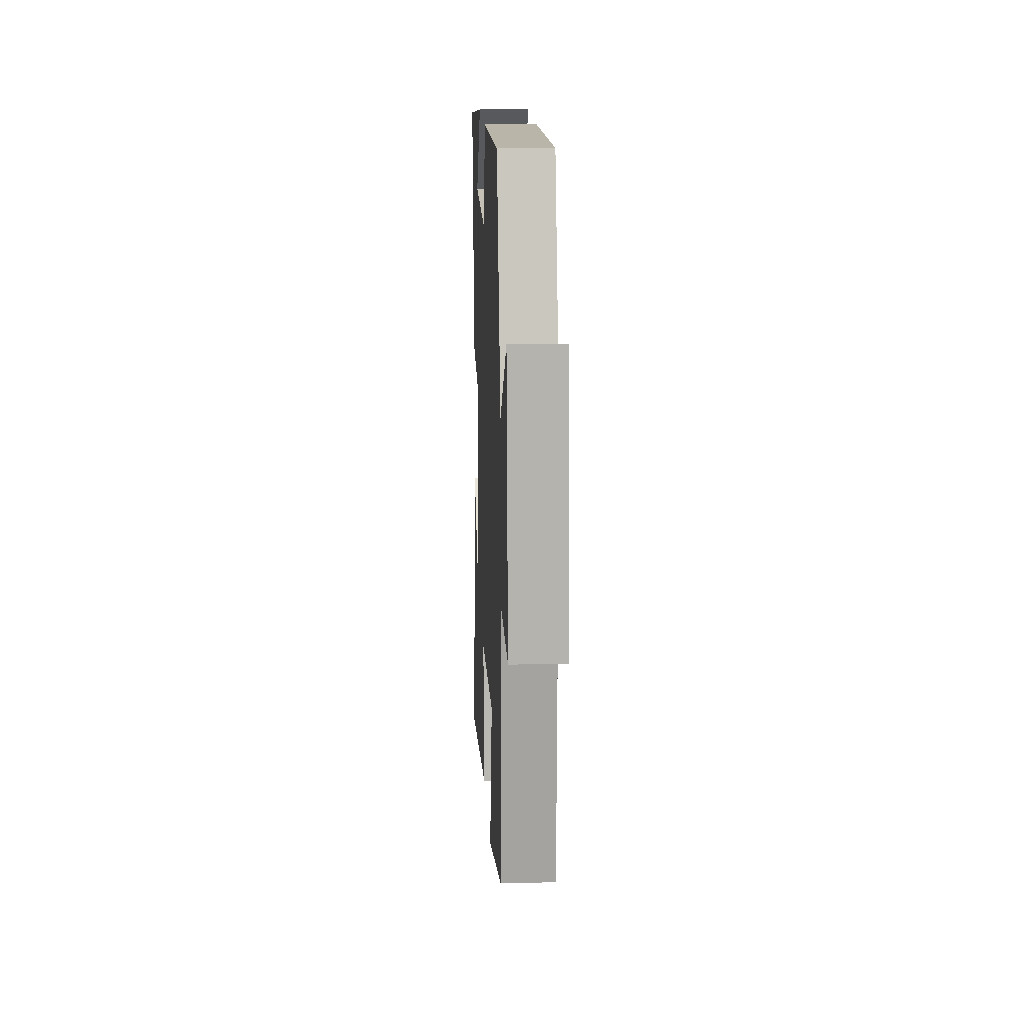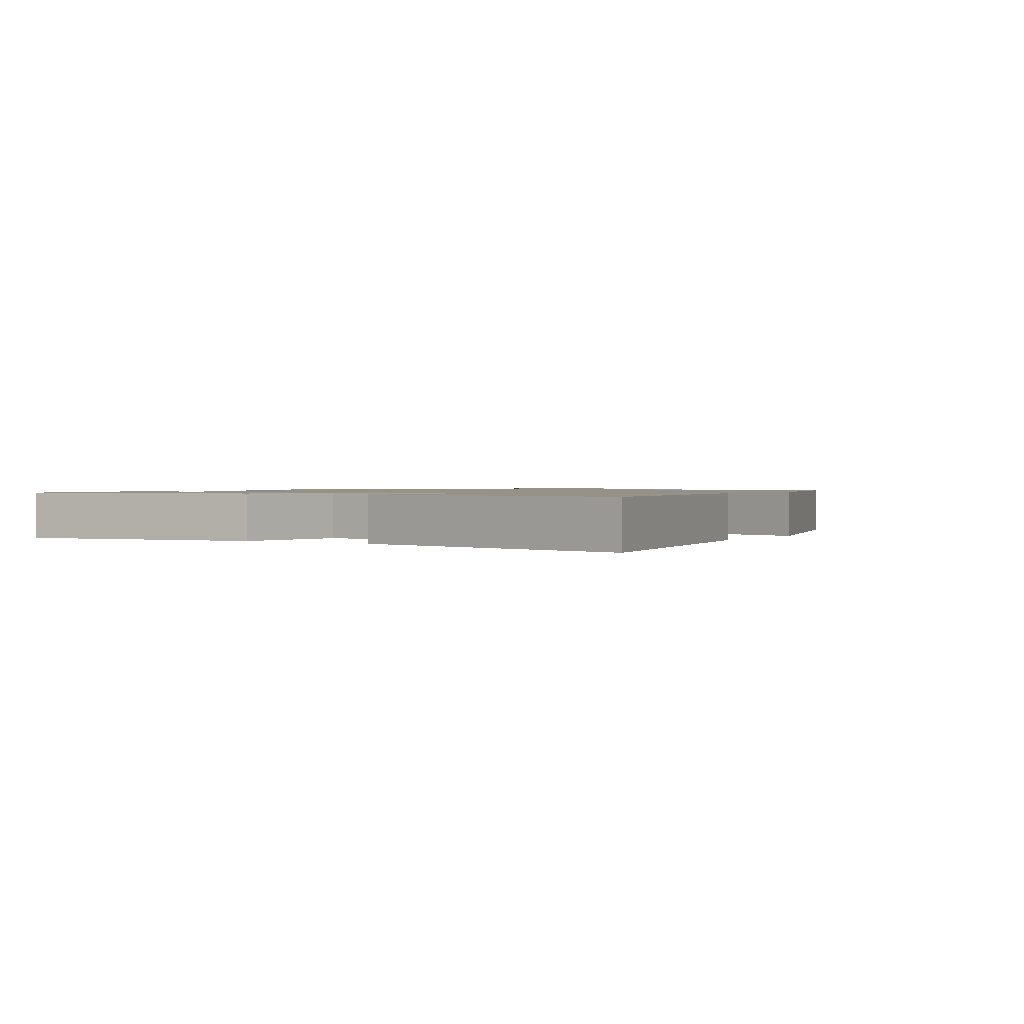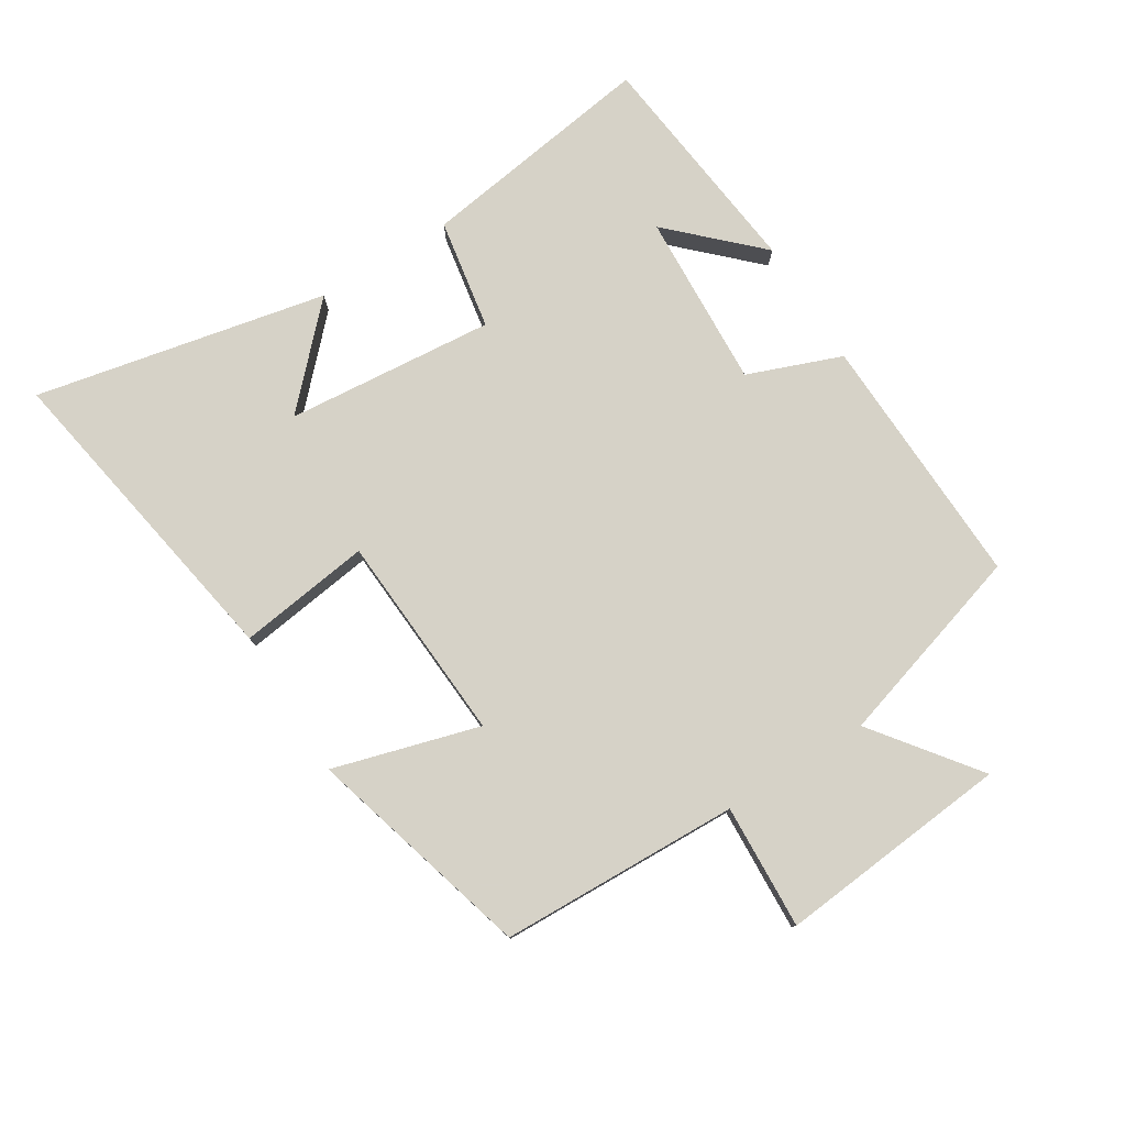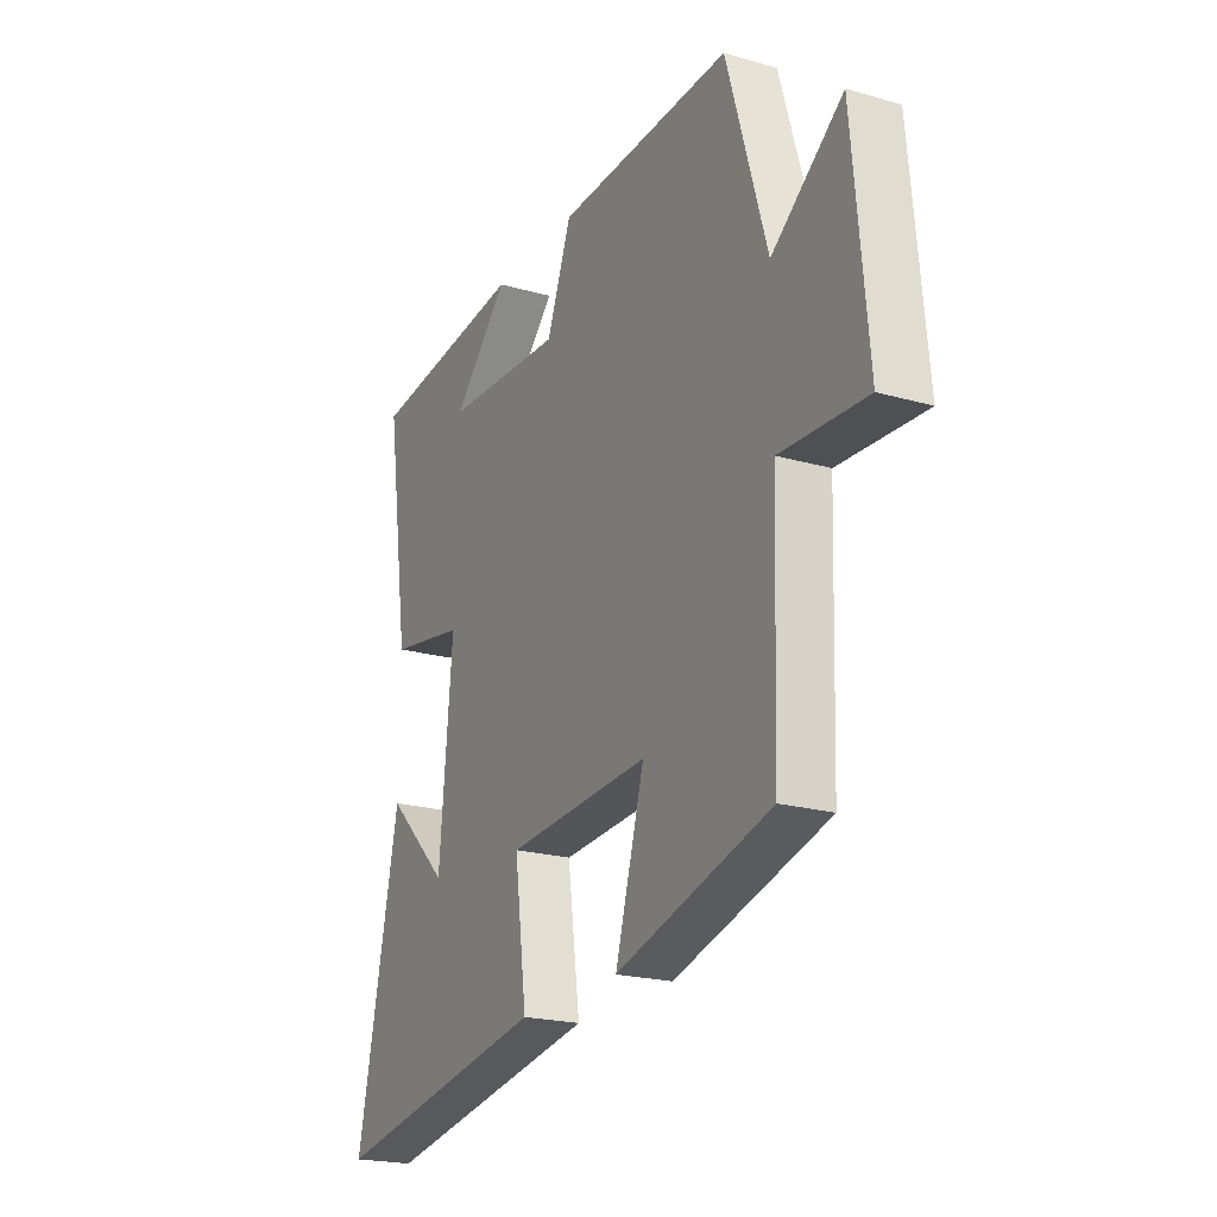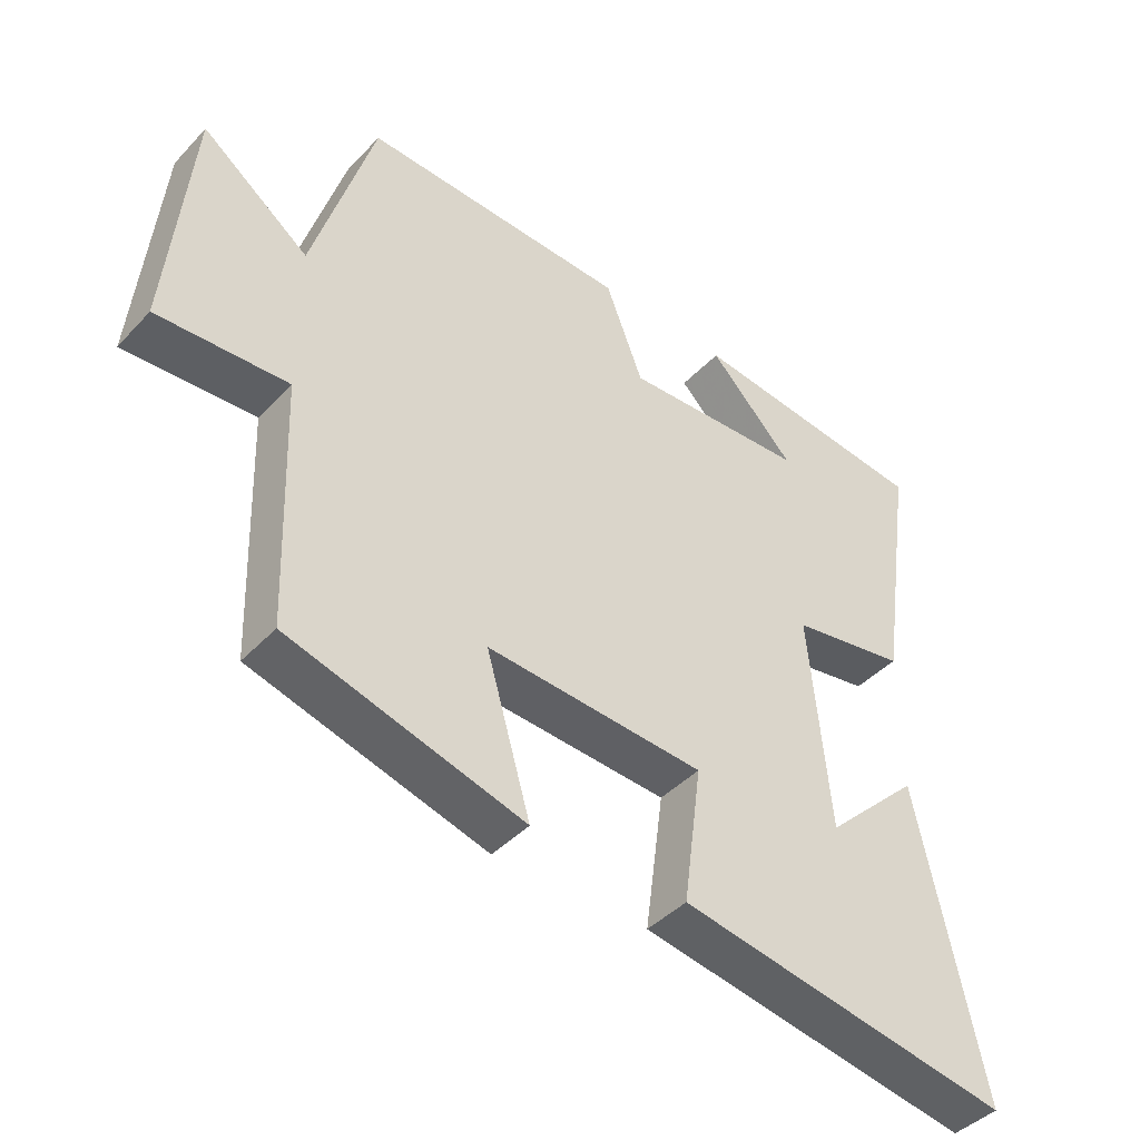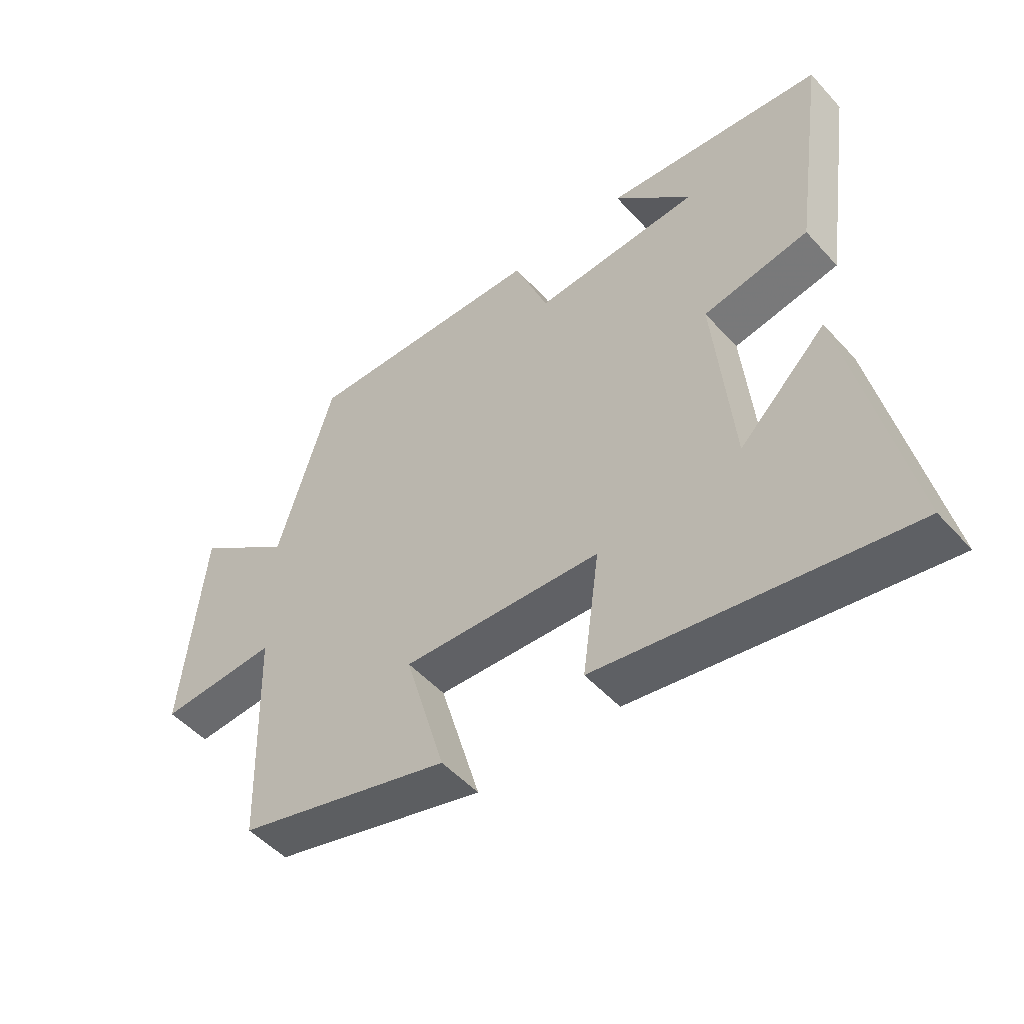
<metadata>
{"format":"obj","ext":"obj","renderer":"f3d","projection":"perspective","resolution":1024,"background":"white","views":[{"elev":15.5,"azim":-92.7,"up":"+Z"},{"elev":1.1,"azim":121.1,"up":"+Y"},{"elev":78.5,"azim":-122.0,"up":"+Y"},{"elev":-21.2,"azim":-117.0,"up":"+Z"},{"elev":-42.7,"azim":-39.2,"up":"+Z"},{"elev":-50.9,"azim":40.5,"up":"+Z"}]}
</metadata>
<code>
v 0.554 0.07 0.459
v 0.5 0.07 0.088
v 0.327 0.07 0.058
v 0.357 0.07 -0.268
v 0.5 0.07 -0.13
v 0.596 0.07 -0.586
v 0.096 0.07 -0.5
v 0.124 0.07 -0.292
v -0.202 0.07 -0.272
v -0.136 0.07 -0.5
v -0.487 0.07 -0.402
v -0.5 0.07 -0.027
v -0.695 0.07 -0.037
v -0.661 0.07 0.327
v -0.5 0.07 0.205
v -0.408 0.07 0.514
v -0.009 0.07 0.5
v 0.047 0.07 0.354
v 0.321 0.07 0.368
v 0.193 0.07 0.5
v 0.554 0 0.459
v 0.5 0 0.088
v 0.327 0 0.058
v 0.357 0 -0.268
v 0.5 0 -0.13
v 0.596 0 -0.586
v 0.096 0 -0.5
v 0.124 0 -0.292
v -0.202 0 -0.272
v -0.136 0 -0.5
v -0.487 0 -0.402
v -0.5 0 -0.027
v -0.695 0 -0.037
v -0.661 0 0.327
v -0.5 0 0.205
v -0.408 0 0.514
v -0.009 0 0.5
v 0.047 0 0.354
v 0.321 0 0.368
v 0.193 0 0.5
f 19 20 1
f 15 16 17 18
f 15 18 19
f 12 13 14 15
f 12 15 19
f 9 10 11 12
f 8 9 12 19
f 4 5 6
f 4 6 7 8
f 19 1 2 3
f 8 19 3
f 3 4 8
f 21 40 39
f 38 37 36 35
f 39 38 35
f 35 34 33 32
f 39 35 32
f 32 31 30 29
f 39 32 29 28
f 26 25 24
f 28 27 26 24
f 23 22 21 39
f 23 39 28
f 28 24 23
f 1 21 22 2
f 2 22 23 3
f 3 23 24 4
f 4 24 25 5
f 5 25 26 6
f 6 26 27 7
f 7 27 28 8
f 8 28 29 9
f 9 29 30 10
f 10 30 31 11
f 11 31 32 12
f 12 32 33 13
f 13 33 34 14
f 14 34 35 15
f 15 35 36 16
f 16 36 37 17
f 17 37 38 18
f 18 38 39 19
f 19 39 40 20
f 20 40 21 1

</code>
